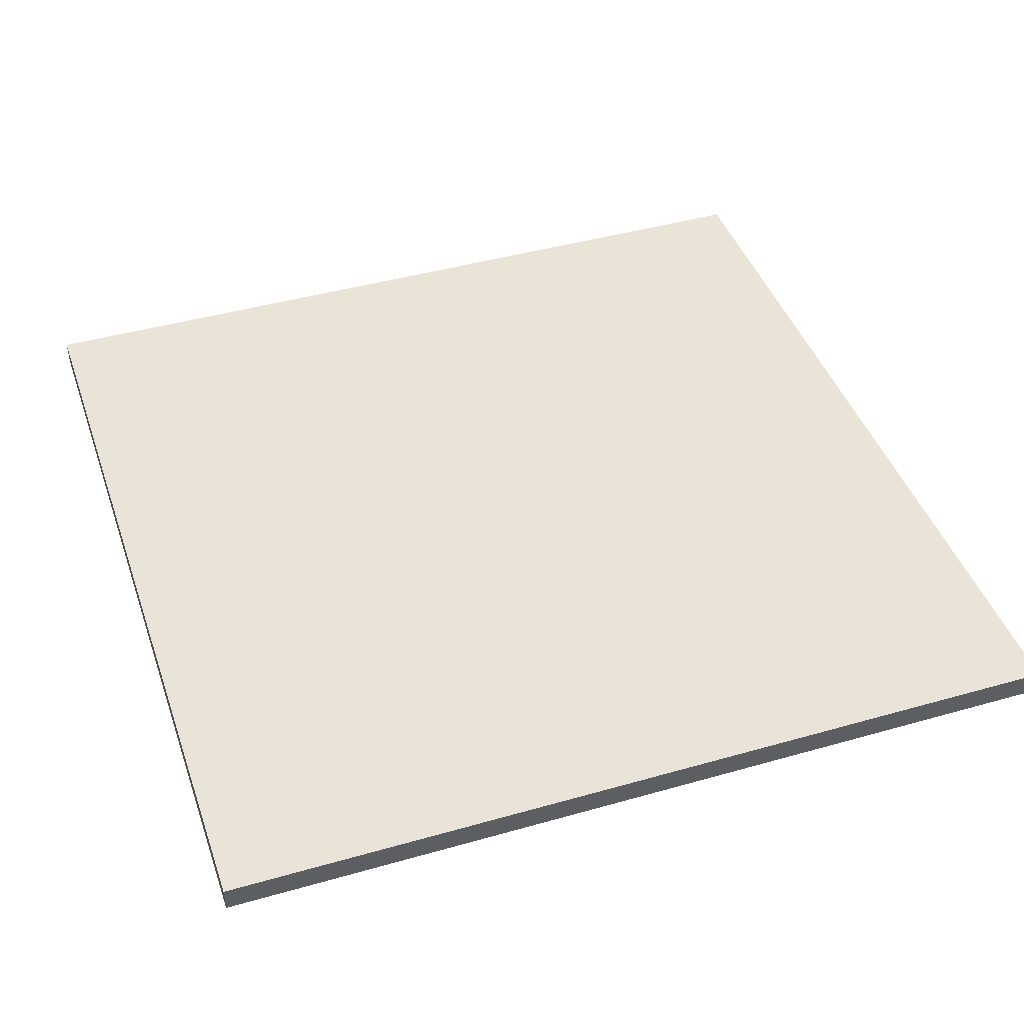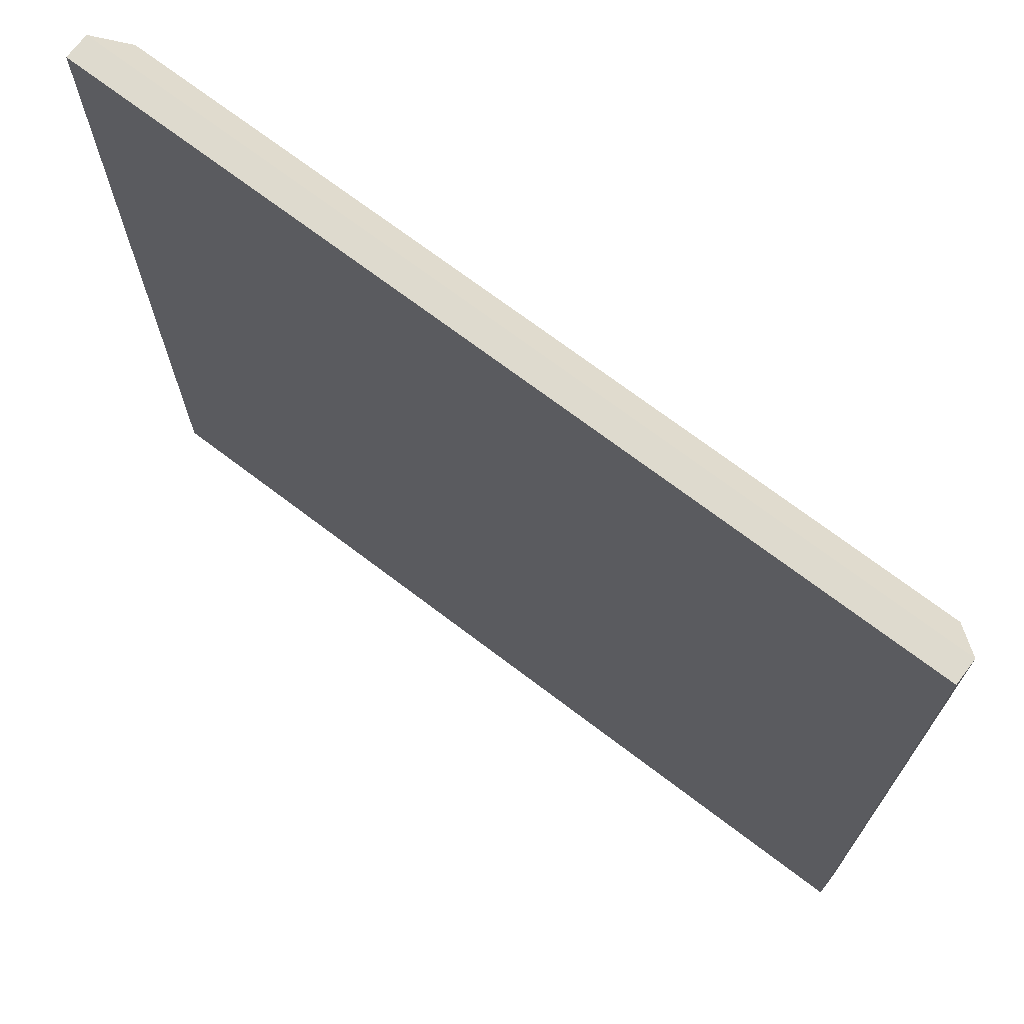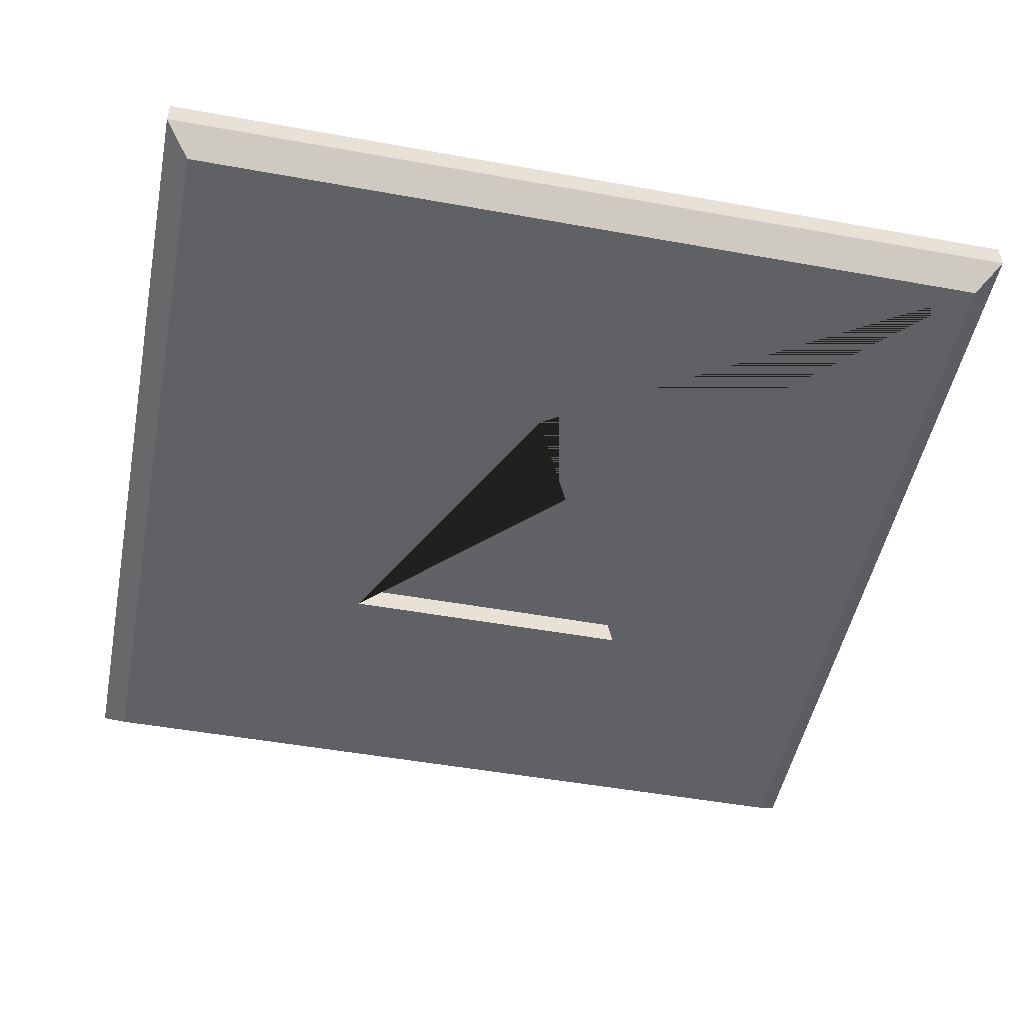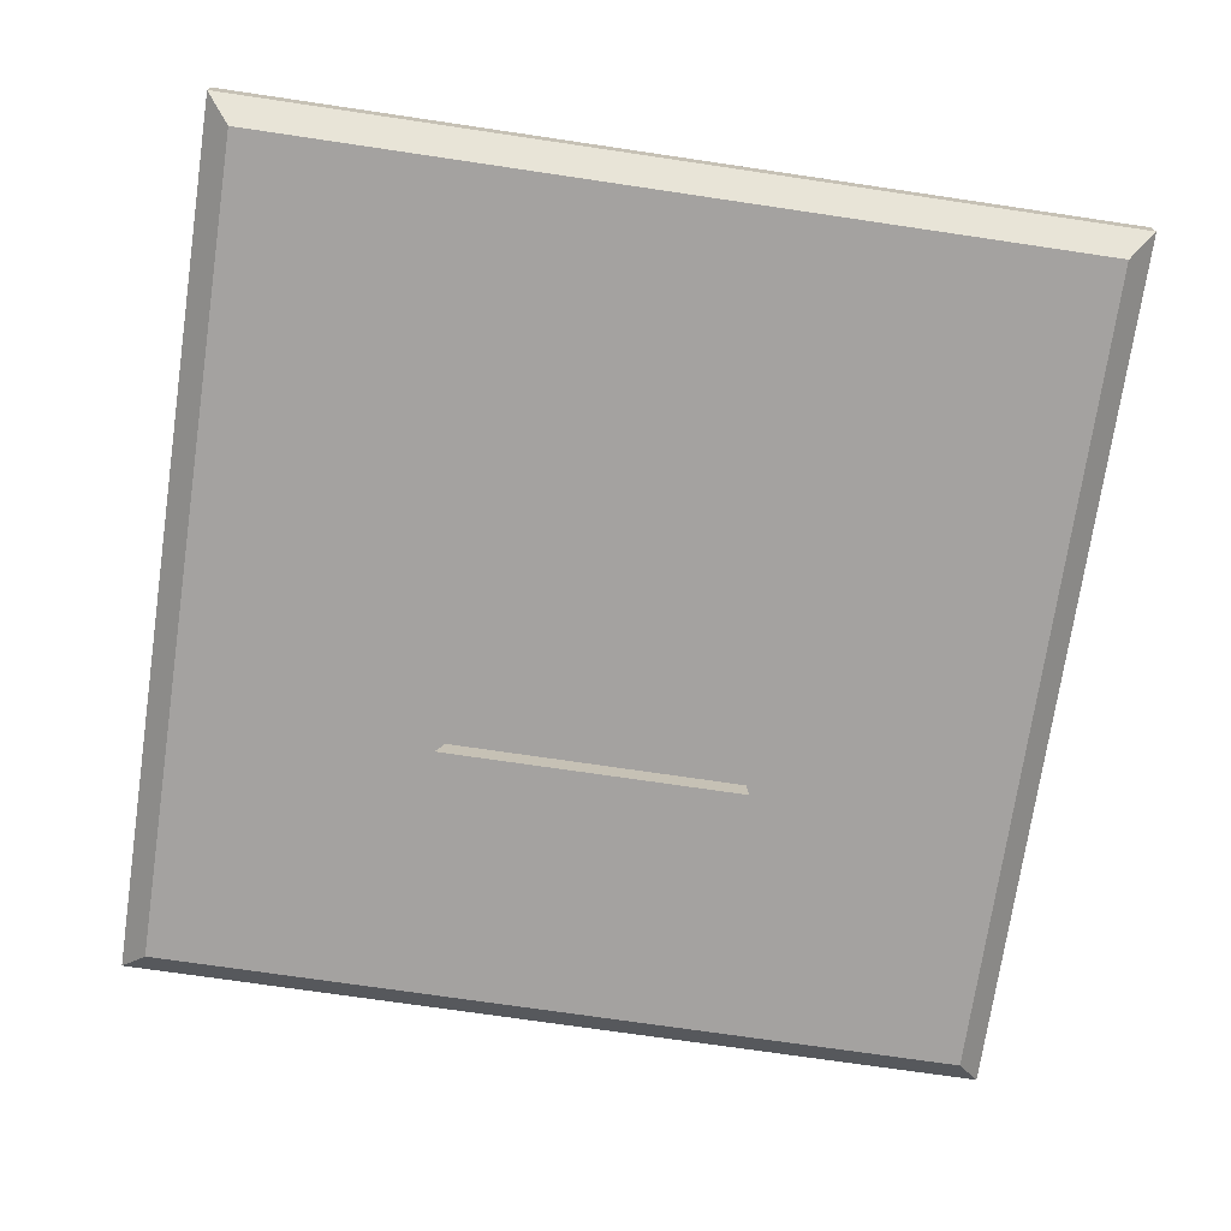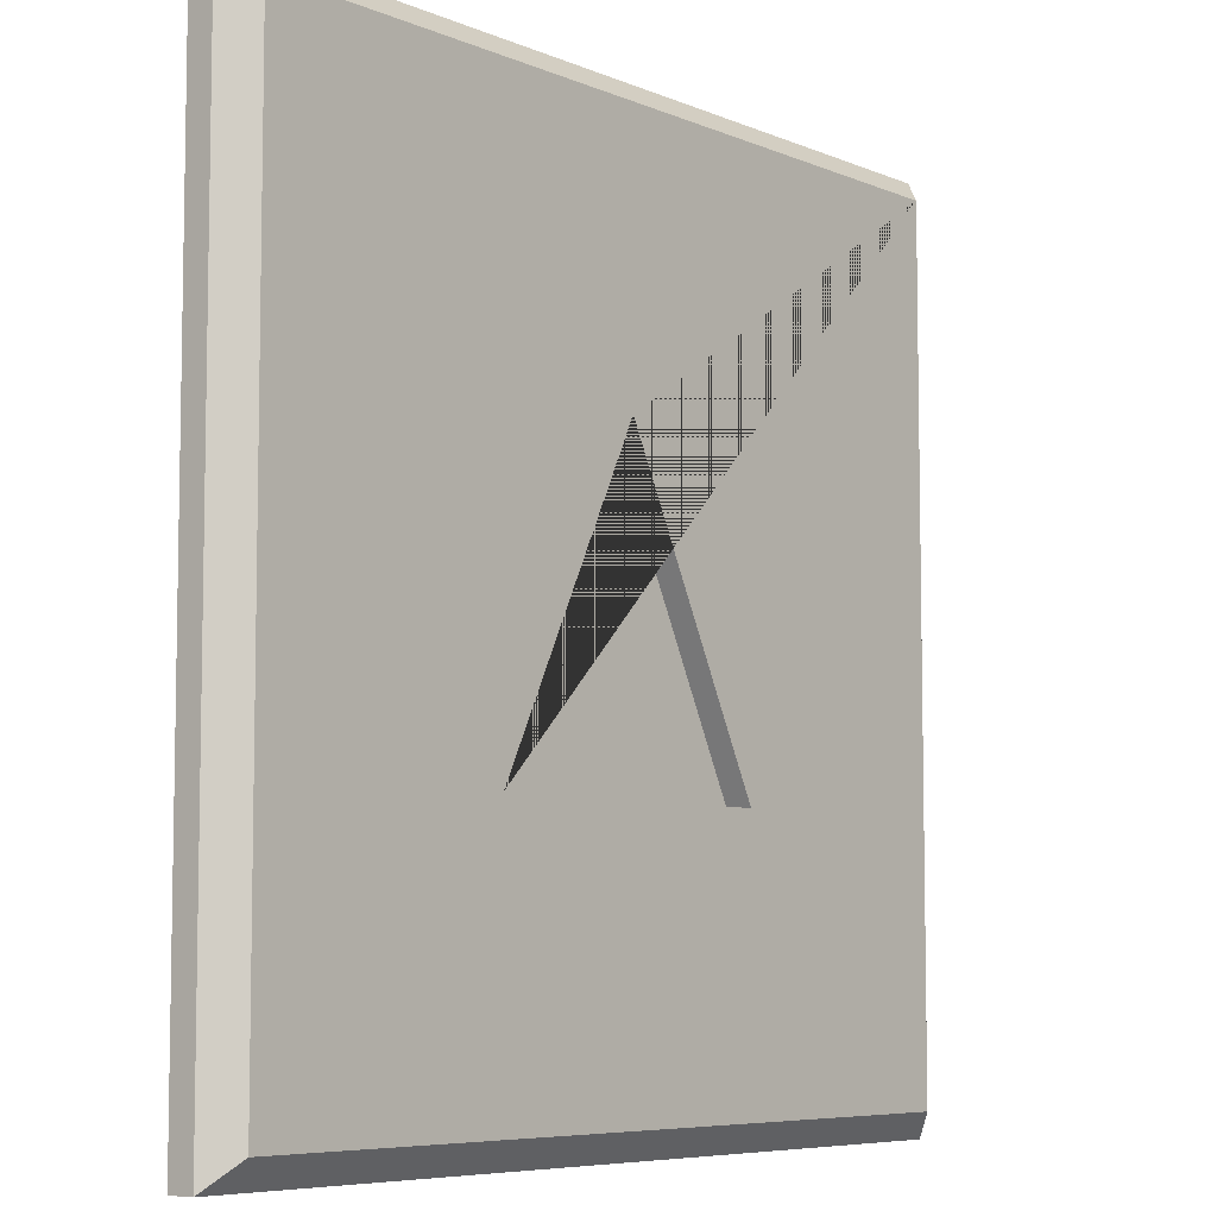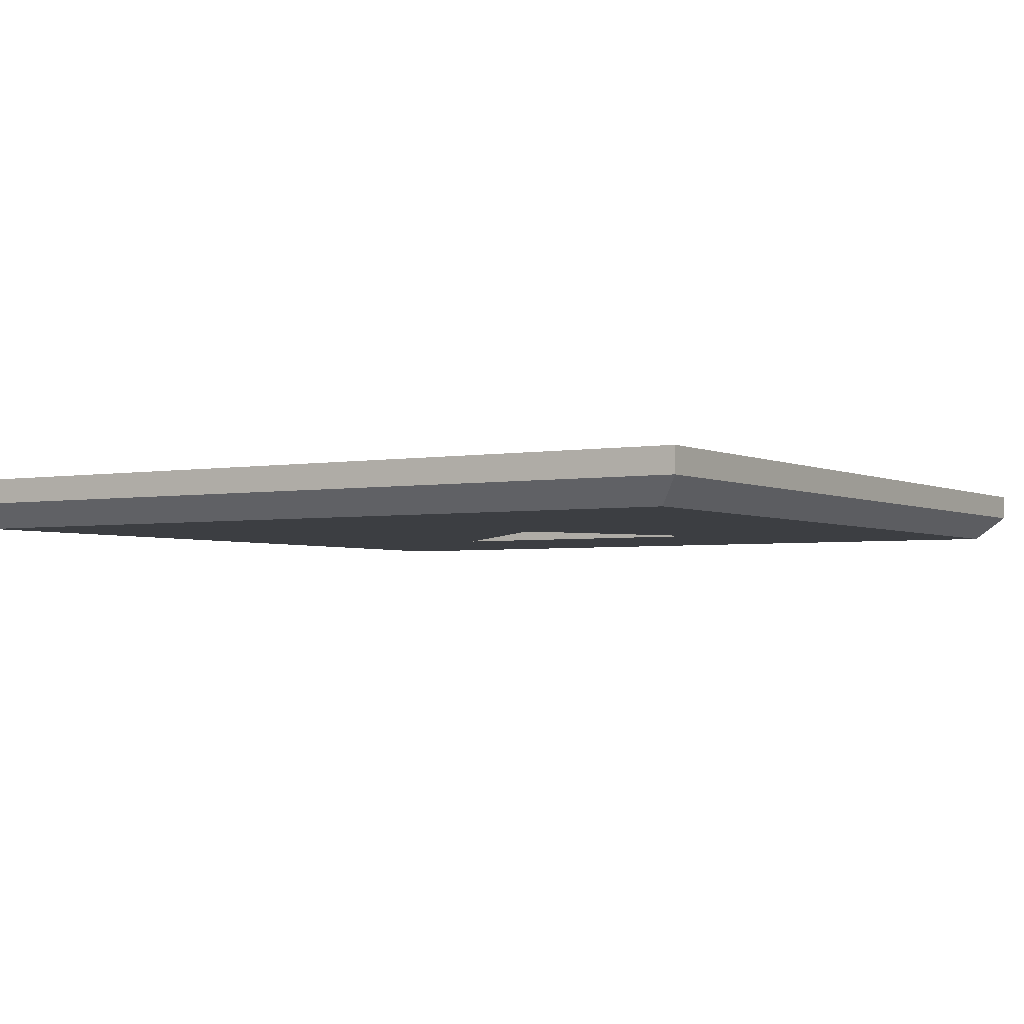
<metadata>
{"format":"obj","ext":"obj","renderer":"f3d","projection":"perspective","resolution":1024,"background":"white","views":[{"elev":43.4,"azim":161.4,"up":"+Z"},{"elev":71.3,"azim":37.2,"up":"+Y"},{"elev":-49.4,"azim":168.7,"up":"+Z"},{"elev":-72.7,"azim":171.6,"up":"+Z"},{"elev":-6.8,"azim":129.5,"up":"+Y"},{"elev":-3.1,"azim":-148.2,"up":"+Z"}]}
</metadata>
<code>
g TileTriangle_TileTraingle
v -0.3 -0.3 -0.09
v 0.3 -0.3 -0.09
v 1e-06 0.3 -0.09
v -0.85 0.85 -0.039
v 0.85 0.85 -0.039
v -0.85 -0.851 -0.039
v 0.85 -0.851 -0.039
v -0.8001 -0.8001 -0.139
v -0.8001 0.8001 -0.139
v 0.8001 0.8001 -0.139
v 0.8001 -0.8001 -0.139
v -0.85 -0.851 -0.089
v -0.85 0.85 -0.089
v 0.85 0.85 -0.089
v 0.85 -0.851 -0.089
v 0.3 -0.3 -0.139
v -0.3 -0.3 -0.139
v 1e-06 0.3 -0.139
f 1 17 18 3
f 1 3 2
f 4 6 7 5
f 9 10 11 16 18 17 8
f 5 7 15 14
f 6 4 13 12
f 7 6 12 15
f 4 5 14 13
f 9 8 12 13
f 10 9 13 14
f 11 10 14 15
f 8 11 15 12
f 16 2 3 18
f 8 17 16 11
f 17 1 2 16

</code>
